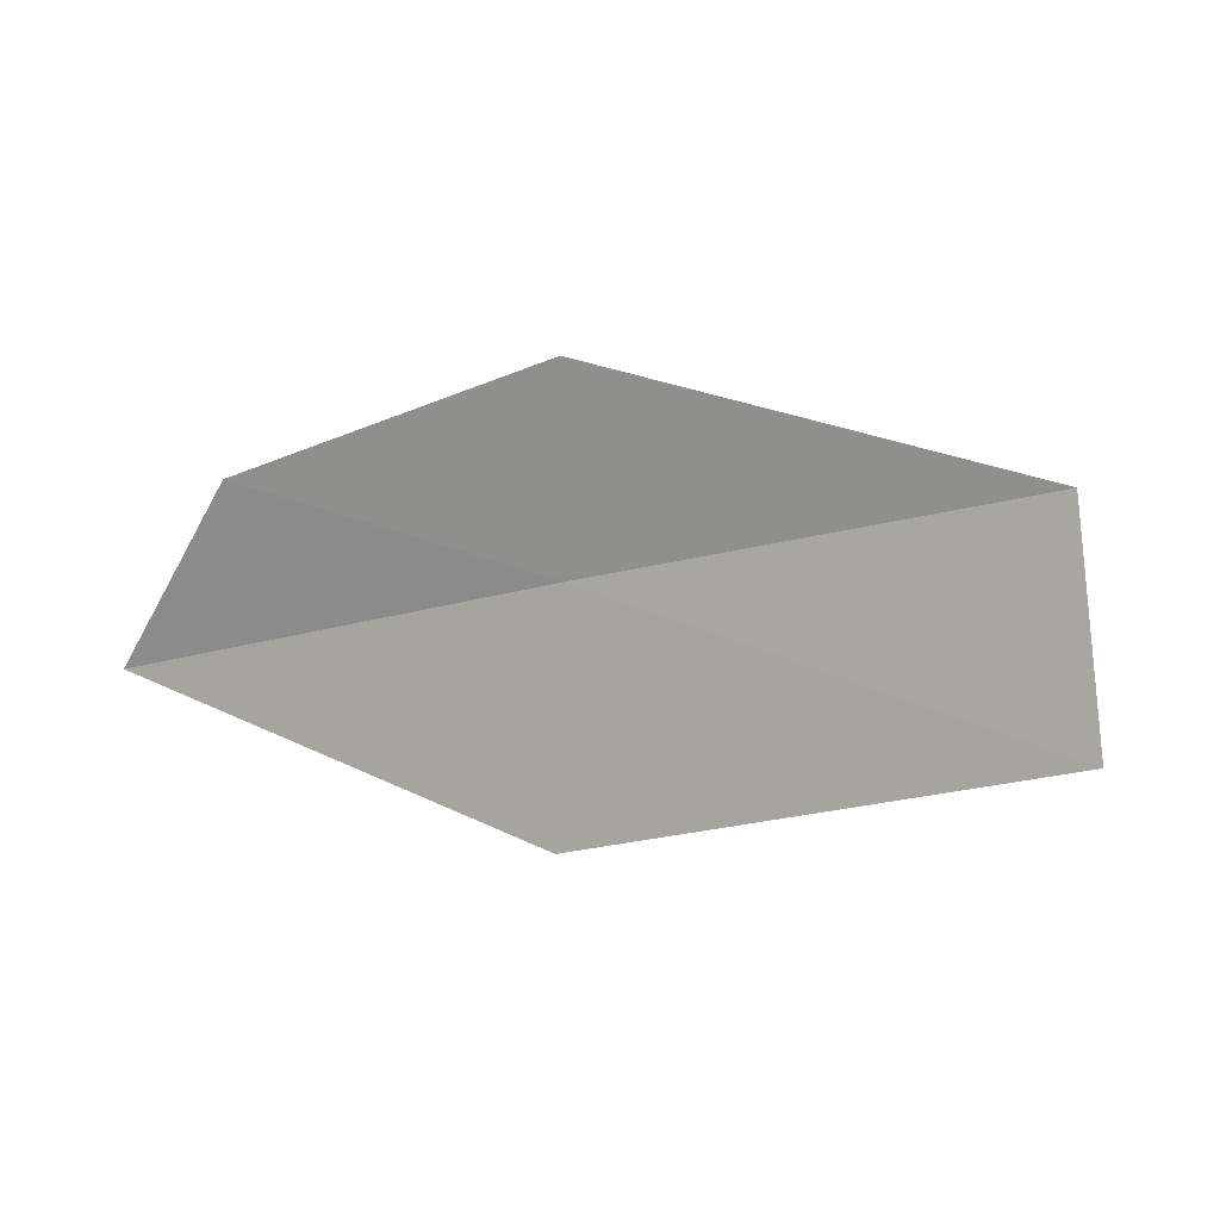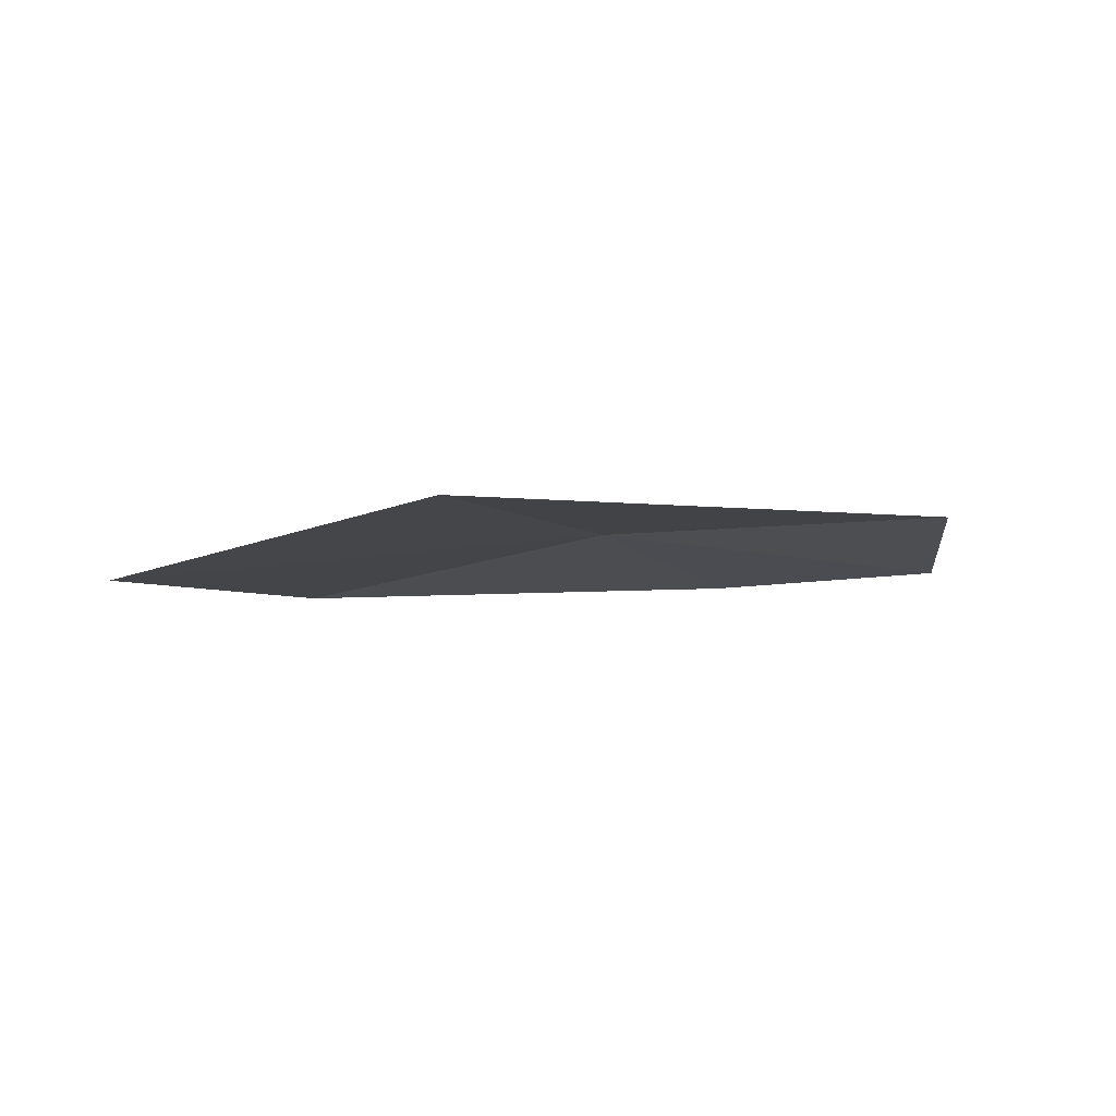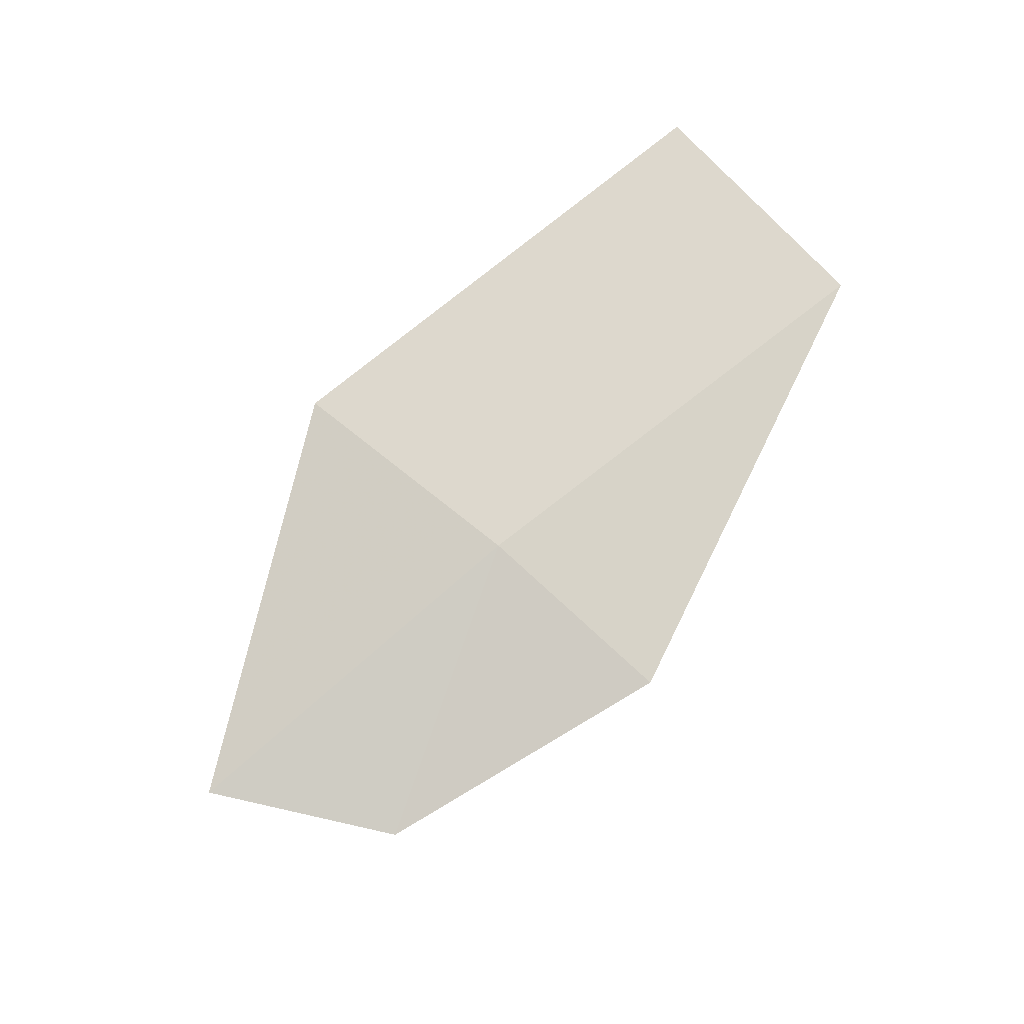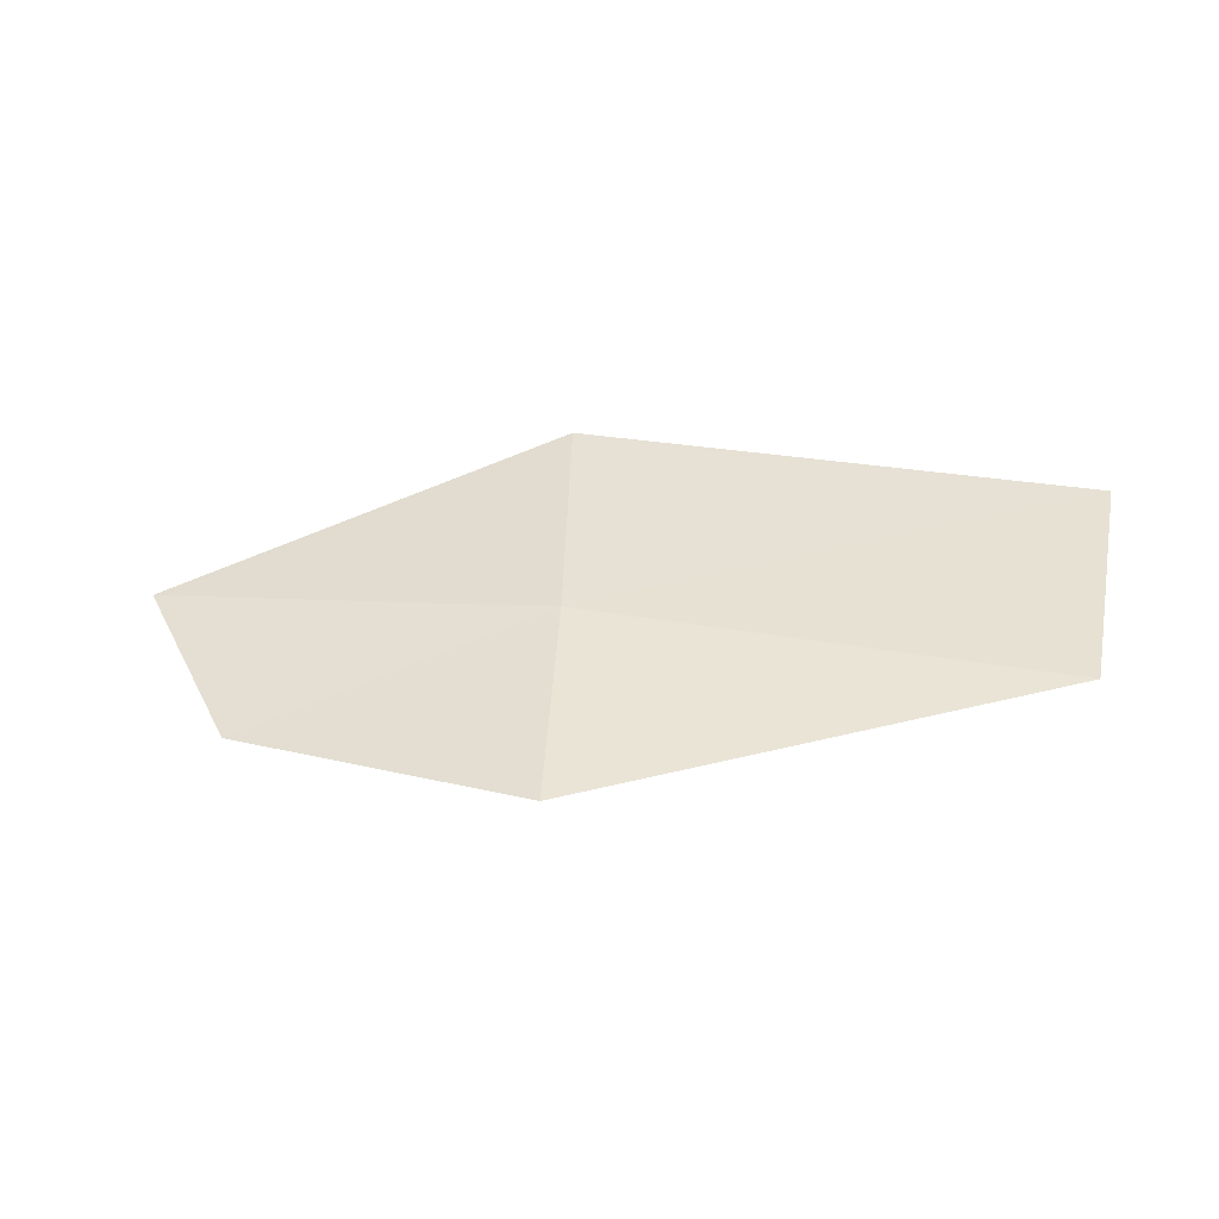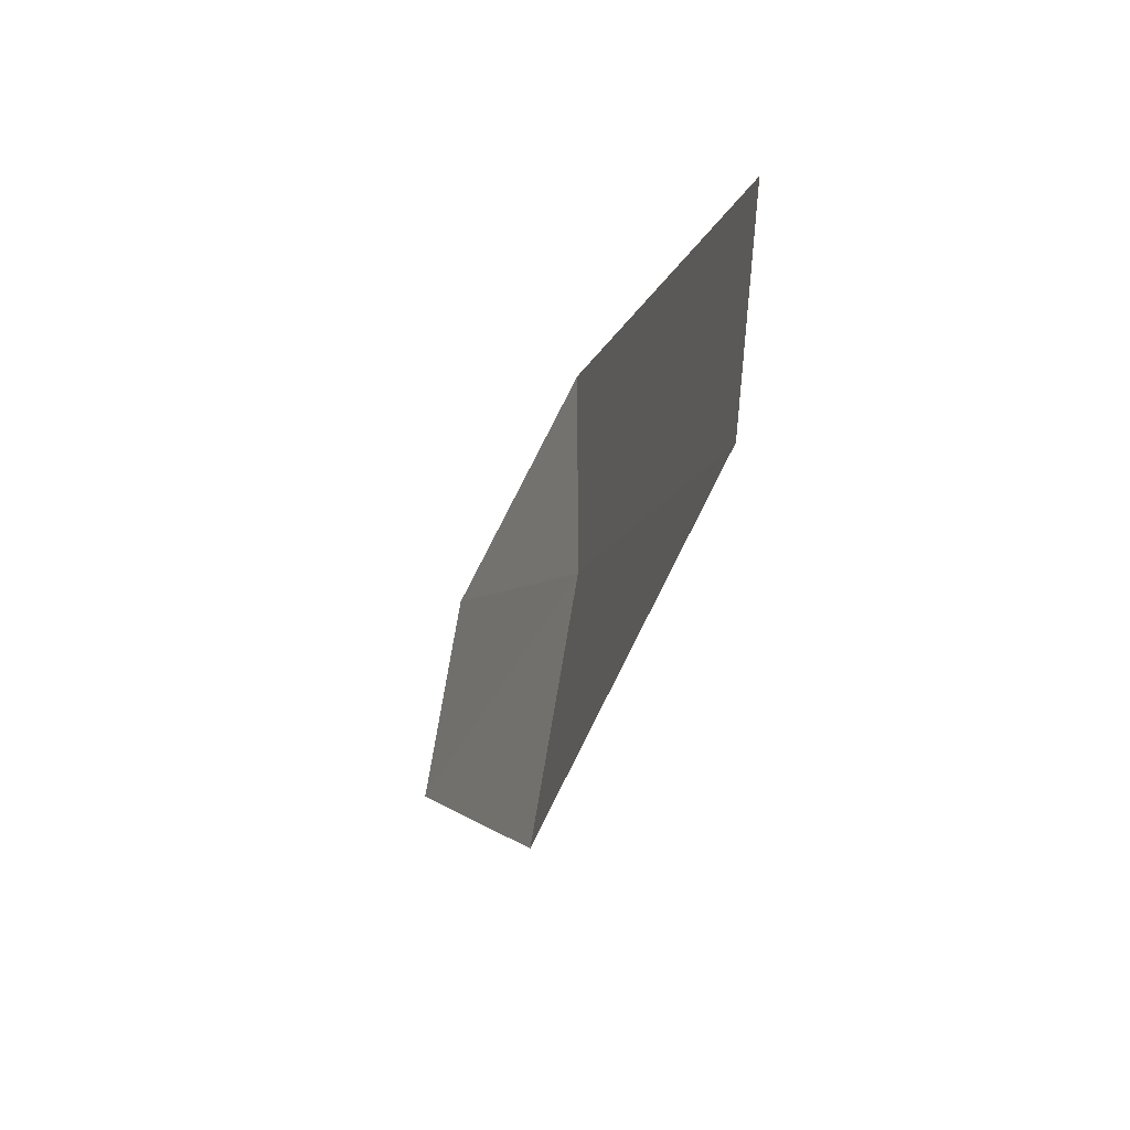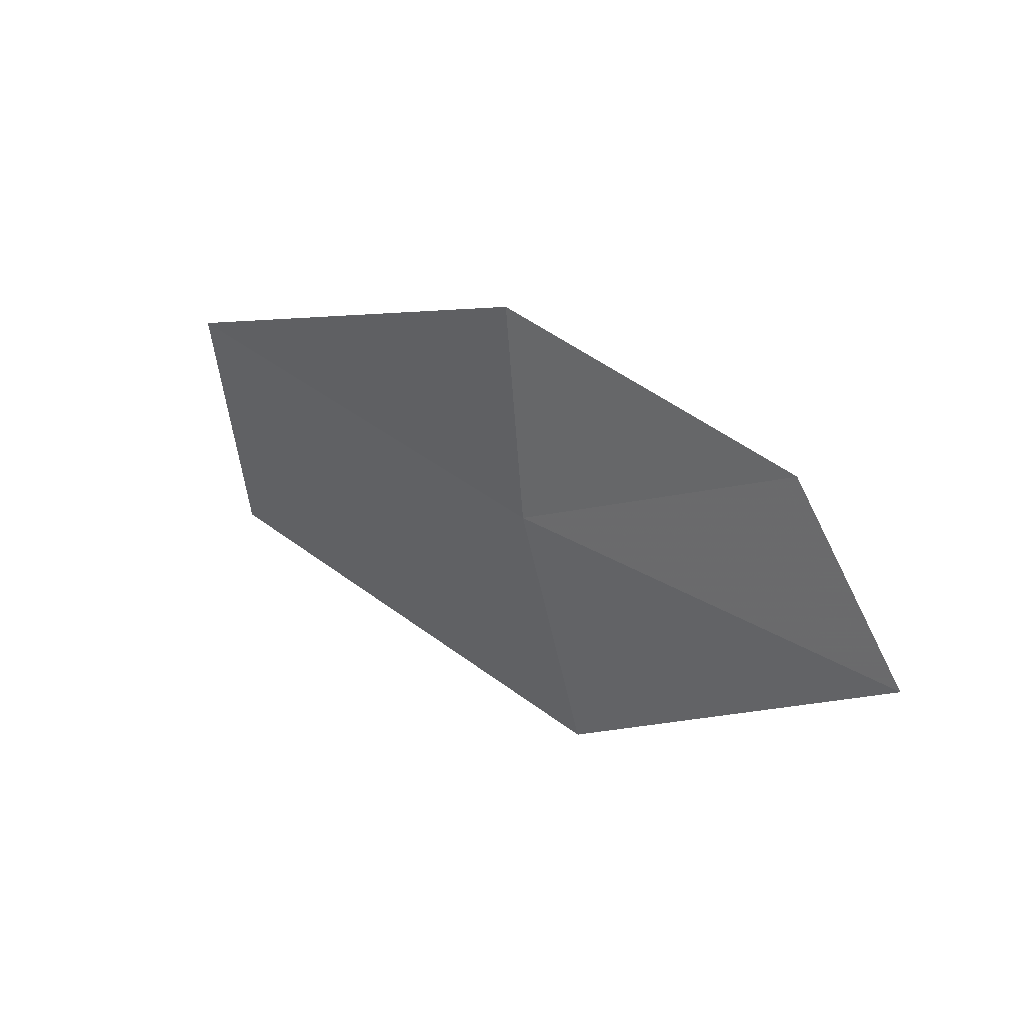
<metadata>
{"format":"obj","ext":"obj","renderer":"f3d","projection":"perspective","resolution":1024,"background":"white","views":[{"elev":-66.8,"azim":8.8,"up":"+Y"},{"elev":-16.2,"azim":-135.1,"up":"+Y"},{"elev":72.8,"azim":-38.8,"up":"+Y"},{"elev":46.5,"azim":12.3,"up":"+Y"},{"elev":-39.2,"azim":77.0,"up":"+Z"},{"elev":36.9,"azim":-132.0,"up":"+Z"}]}
</metadata>
<code>
v -2.003 -13.59 21.77
v -0.01493 -13.48 21.81
v -0.01493 -13.62 20.66
v -2.214 -13.72 20.67
v -1.869 -13.63 22.66
v -3.666 -13.88 21.79
v -3.137 -13.85 22.46
f 1 3 2
f 1 4 3
f 1 2 5
f 1 6 4
f 1 5 7
f 1 7 6

</code>
